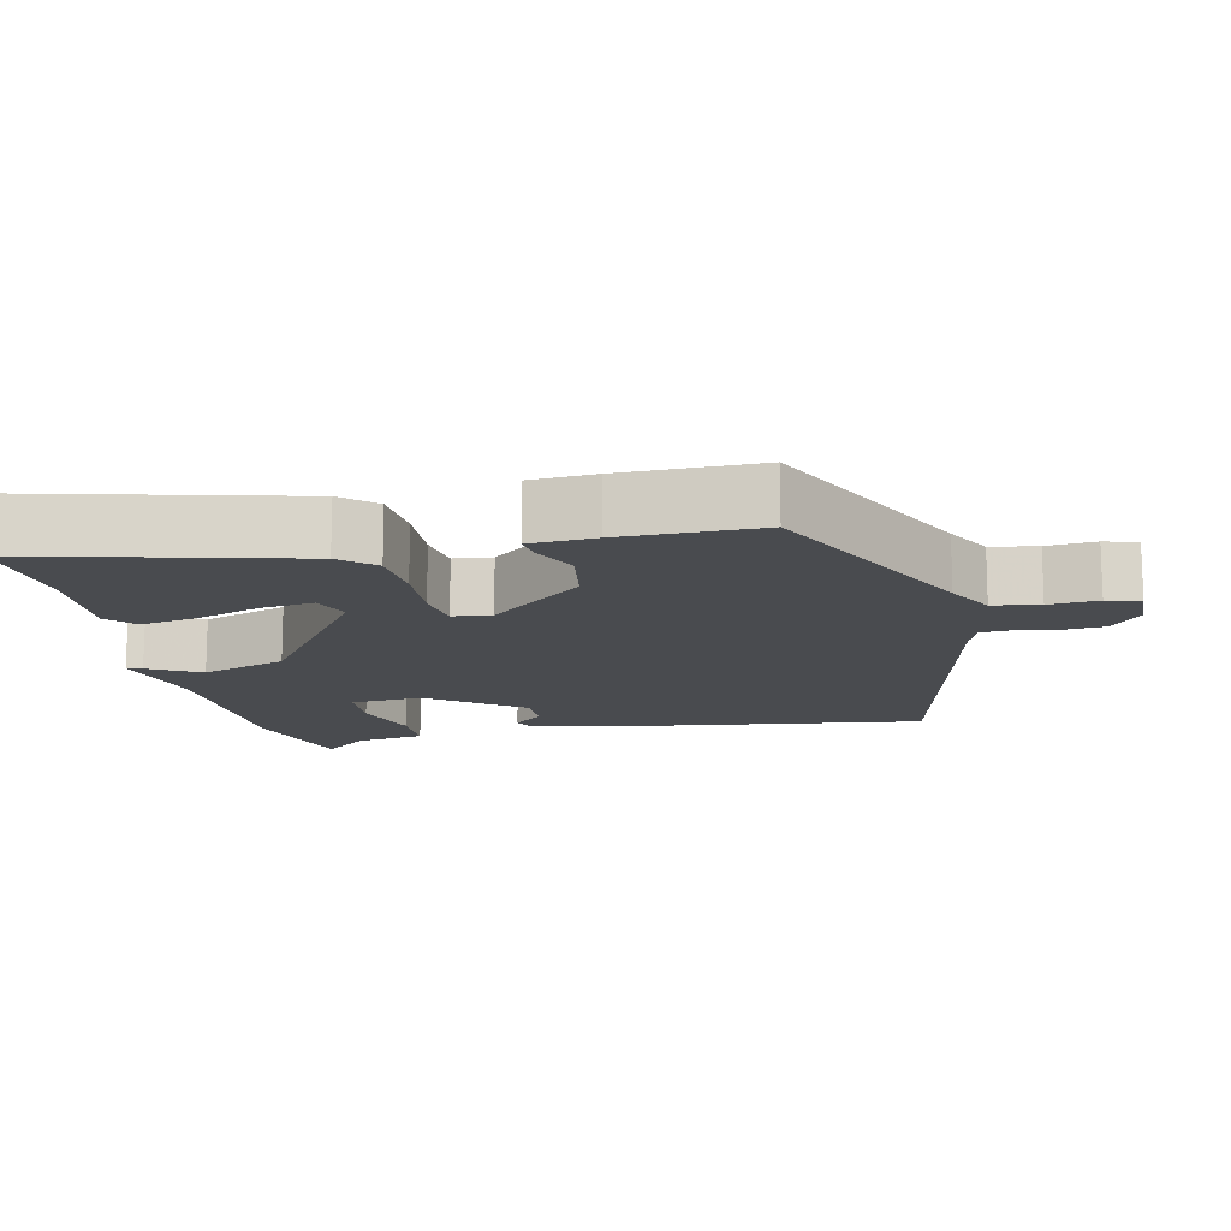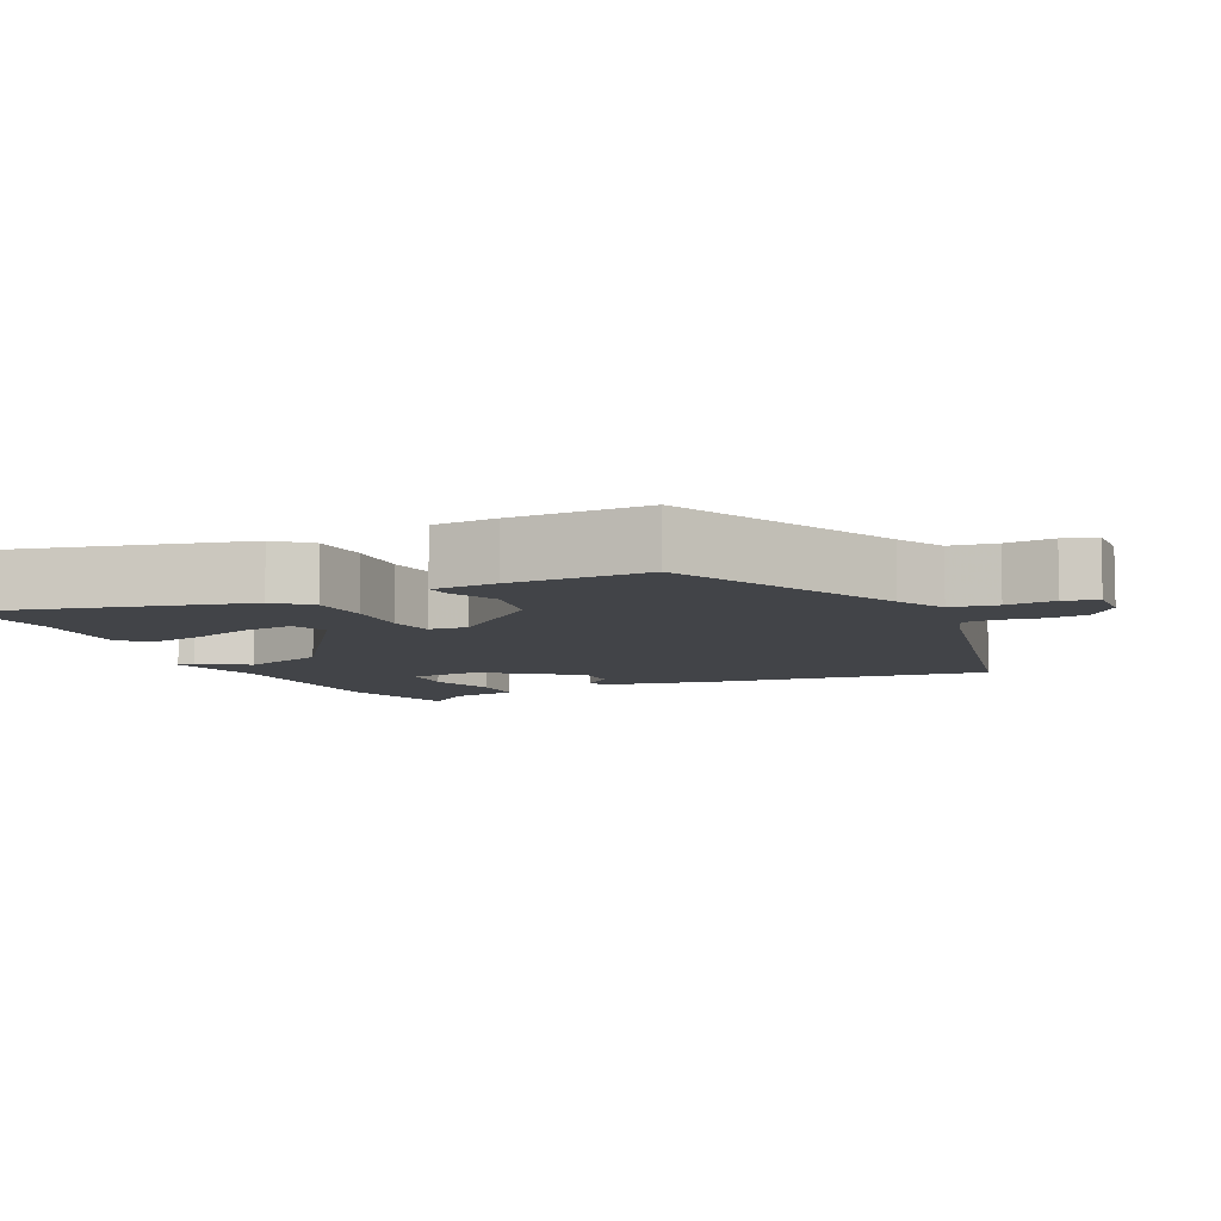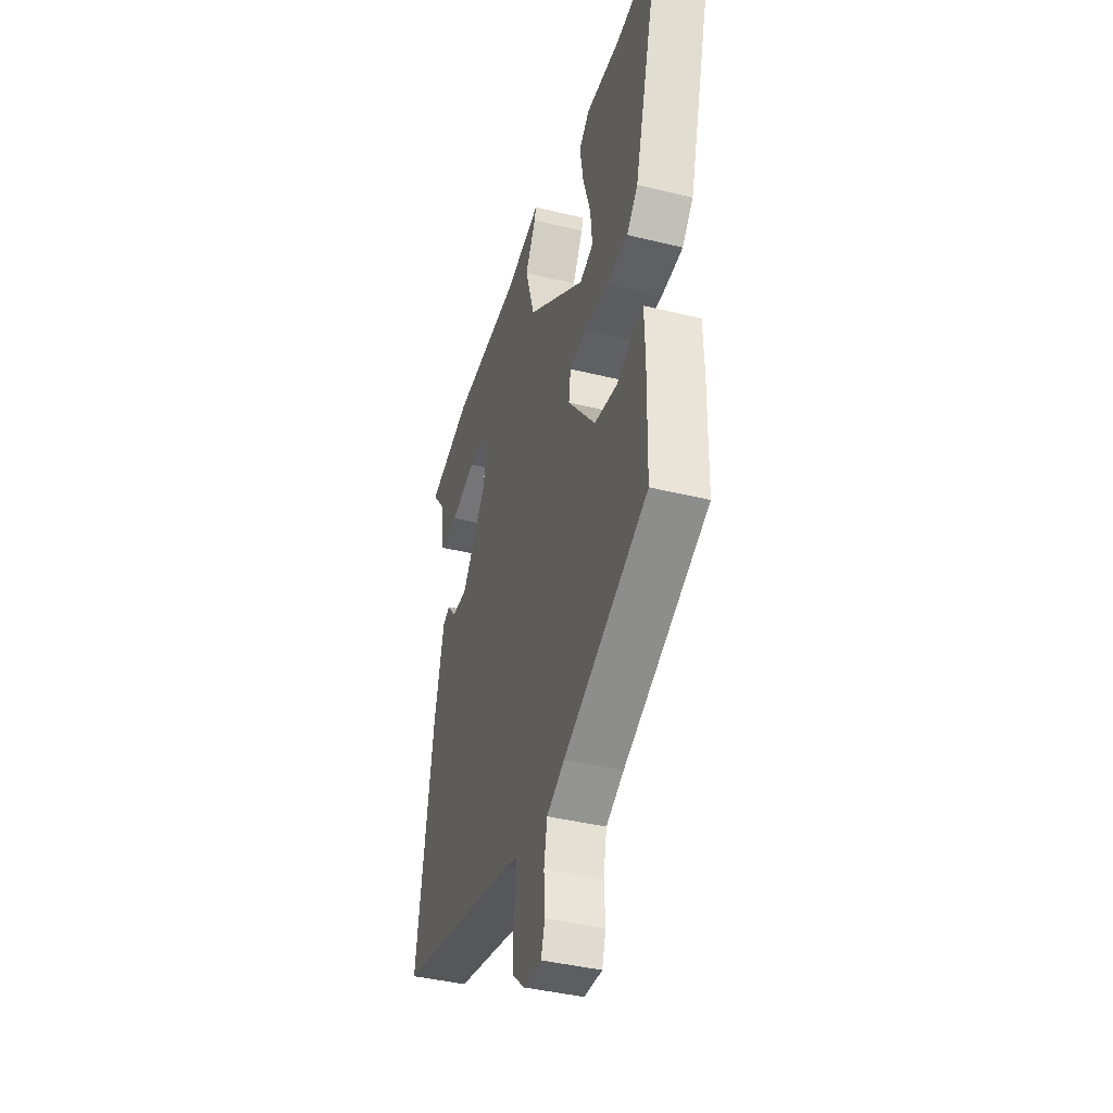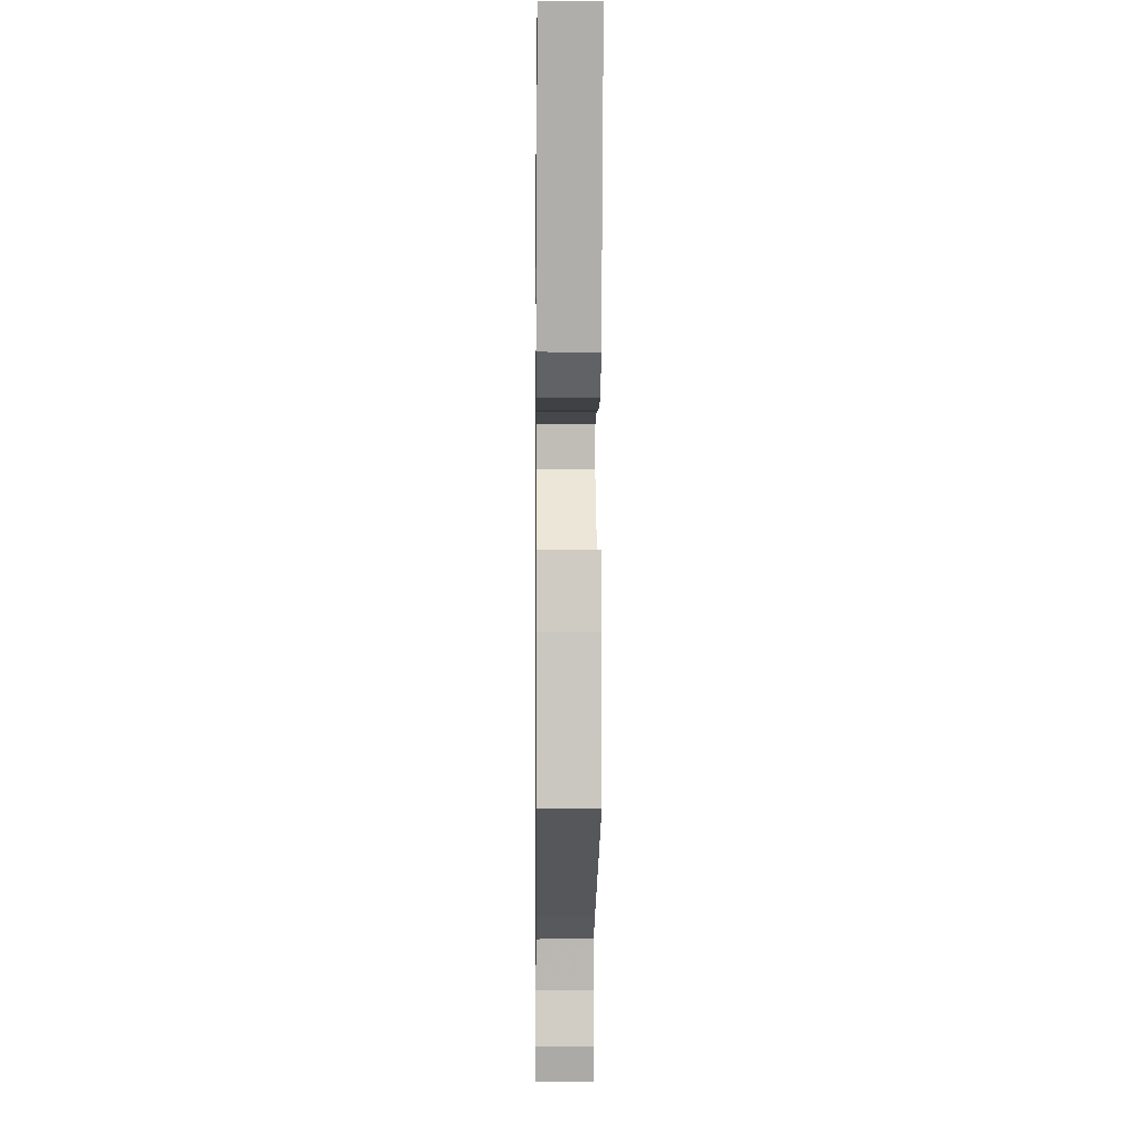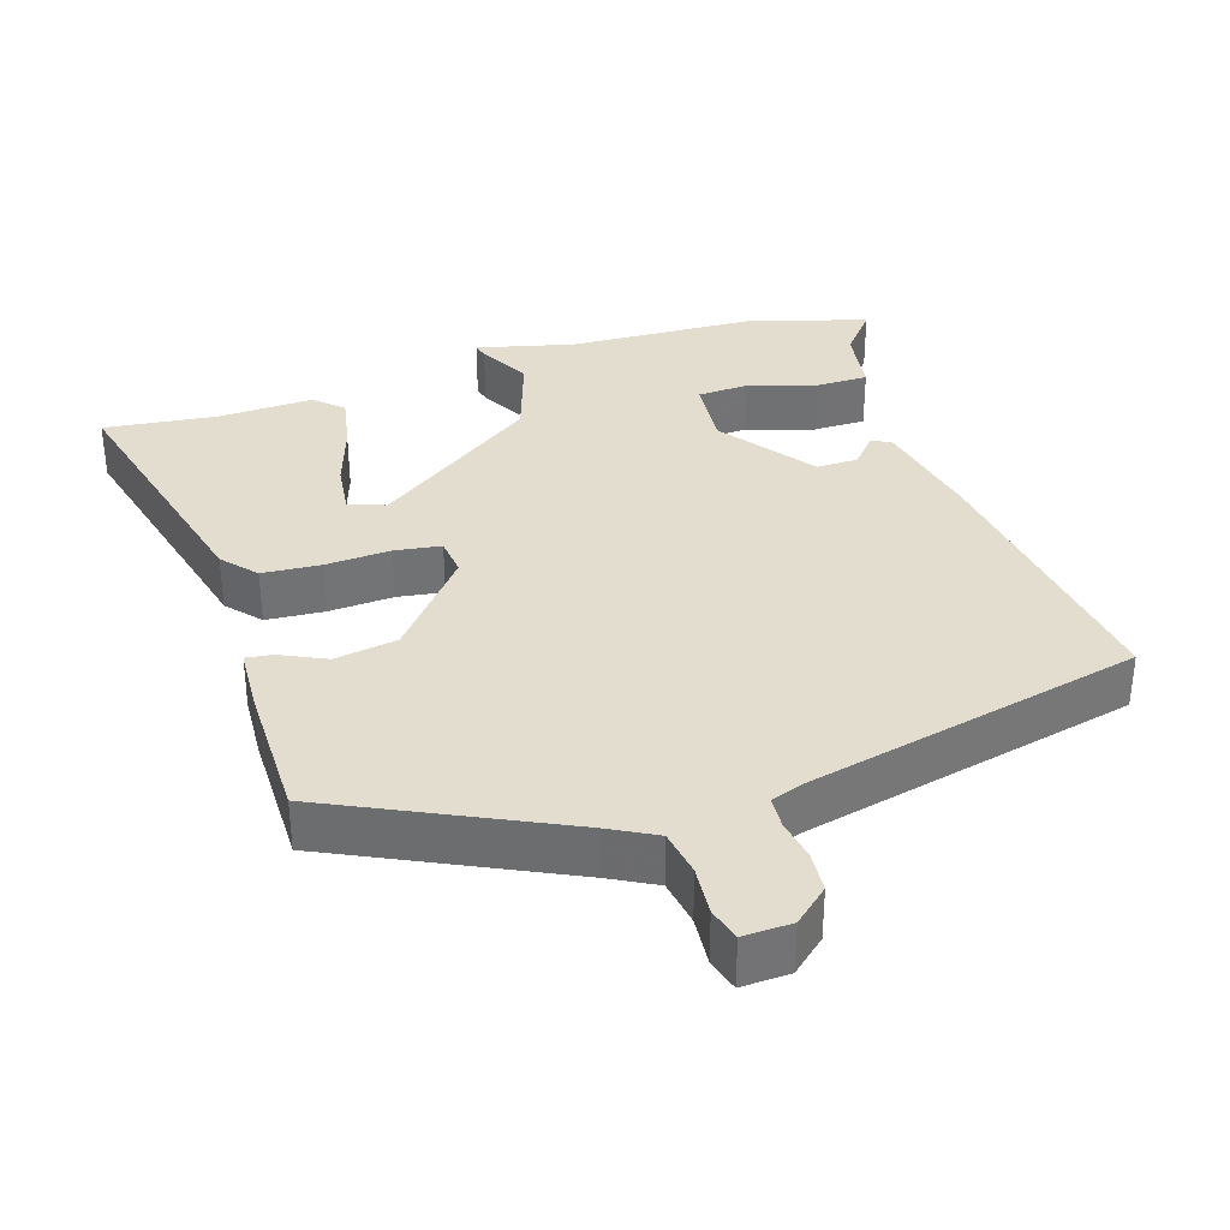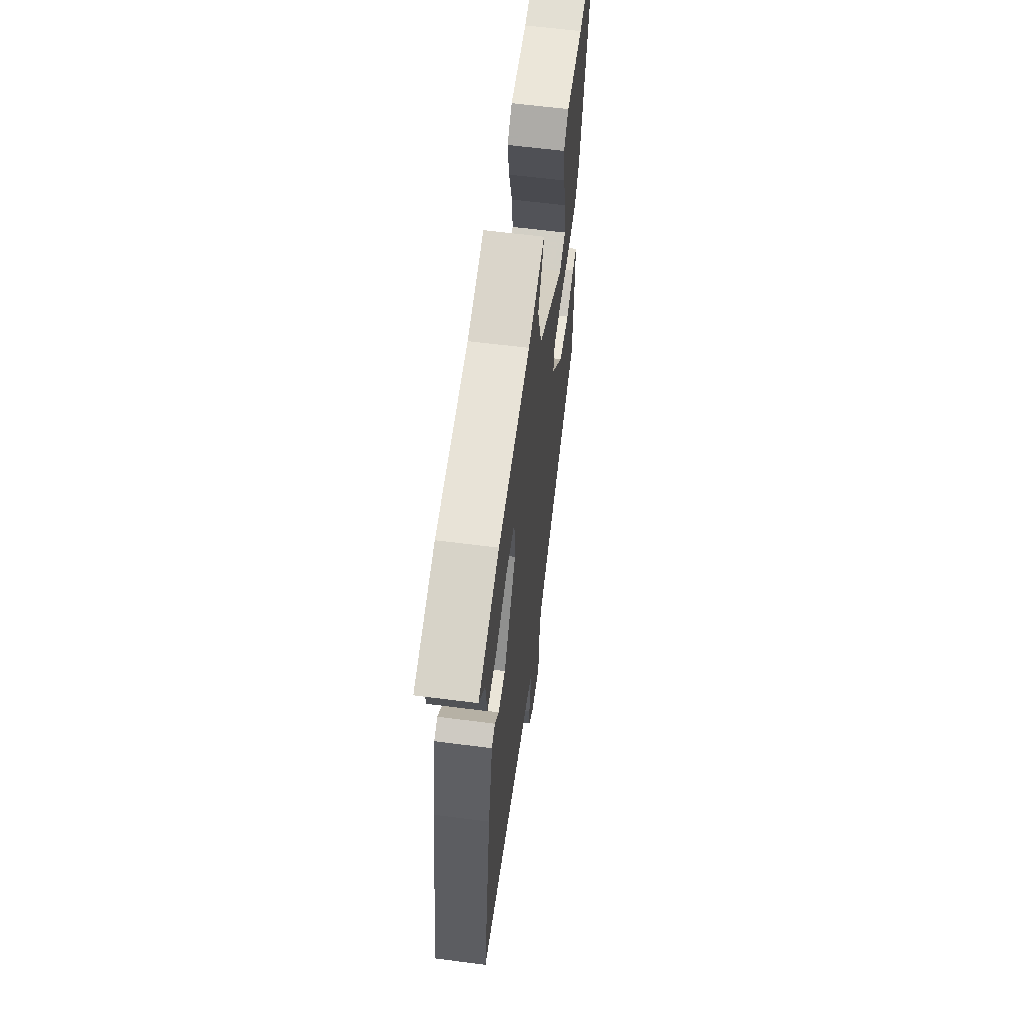
<metadata>
{"format":"obj","ext":"obj","renderer":"f3d","projection":"perspective","resolution":1024,"background":"white","views":[{"elev":-14.2,"azim":103.6,"up":"+Y"},{"elev":-8.0,"azim":116.4,"up":"+Y"},{"elev":-40.6,"azim":73.2,"up":"+Z"},{"elev":-3.0,"azim":89.3,"up":"+Z"},{"elev":34.9,"azim":163.5,"up":"+Y"},{"elev":61.1,"azim":-82.5,"up":"+Z"}]}
</metadata>
<code>
v -0.512 0.07 -0.36
v -0.451 0.07 0.023
v -0.416 0.07 0.174
v -0.389 0.07 0.186
v -0.356 0.07 0.146
v -0.299 0.07 0.144
v -0.204 0.07 0.268
v -0.21 0.07 0.365
v -0.28 0.07 0.37
v -0.372 0.07 0.343
v -0.444 0.07 0.345
v -0.456 0.07 0.438
v -0.504 0.07 0.499
v -0.339 0.07 0.543
v -0.084 0.07 0.548
v 0.049 0.07 0.578
v 0.043 0.07 0.557
v 0.004 0.07 0.488
v 0.04 0.07 0.372
v 0.257 0.07 0.212
v 0.307 0.07 0.23
v 0.3 0.07 0.3
v 0.272 0.07 0.39
v 0.259 0.07 0.467
v 0.297 0.07 0.501
v 0.428 0.07 0.493
v 0.581 0.07 0.508
v 0.483 0.07 0.15
v 0.442 0.07 0.105
v 0.362 0.07 0.101
v 0.274 0.07 0.108
v 0.211 0.07 0.1
v 0.204 0.07 0.048
v 0.307 0.07 -0.081
v 0.392 0.07 -0.097
v 0.455 0.07 -0.069
v 0.491 0.07 -0.065
v 0.494 0.07 -0.154
v 0.49 0.07 -0.342
v 0.179 0.07 -0.483
v 0.114 0.07 -0.516
v 0.102 0.07 -0.579
v 0.106 0.07 -0.646
v 0.092 0.07 -0.691
v 0.026 0.07 -0.687
v -0.02 0.07 -0.645
v -0.023 0.07 -0.59
v -0.012 0.07 -0.534
v -0.014 0.07 -0.491
v -0.057 0.07 -0.474
v -0.512 0 -0.36
v -0.451 0 0.023
v -0.416 0 0.174
v -0.389 0 0.186
v -0.356 0 0.146
v -0.299 0 0.144
v -0.204 0 0.268
v -0.21 0 0.365
v -0.28 0 0.37
v -0.372 0 0.343
v -0.444 0 0.345
v -0.456 0 0.438
v -0.504 0 0.499
v -0.339 0 0.543
v -0.084 0 0.548
v 0.049 0 0.578
v 0.043 0 0.557
v 0.004 0 0.488
v 0.04 0 0.372
v 0.257 0 0.212
v 0.307 0 0.23
v 0.3 0 0.3
v 0.272 0 0.39
v 0.259 0 0.467
v 0.297 0 0.501
v 0.428 0 0.493
v 0.581 0 0.508
v 0.483 0 0.15
v 0.442 0 0.105
v 0.362 0 0.101
v 0.274 0 0.108
v 0.211 0 0.1
v 0.204 0 0.048
v 0.307 0 -0.081
v 0.392 0 -0.097
v 0.455 0 -0.069
v 0.491 0 -0.065
v 0.494 0 -0.154
v 0.49 0 -0.342
v 0.179 0 -0.483
v 0.114 0 -0.516
v 0.102 0 -0.579
v 0.106 0 -0.646
v 0.092 0 -0.691
v 0.026 0 -0.687
v -0.02 0 -0.645
v -0.023 0 -0.59
v -0.012 0 -0.534
v -0.014 0 -0.491
v -0.057 0 -0.474
f 46 47 48
f 45 46 48
f 44 45 48
f 43 44 48
f 42 43 48
f 41 42 48 49
f 40 41 49 50
f 39 40 50
f 38 39 50
f 37 38 50
f 36 37 50
f 35 36 50
f 29 30 31
f 28 29 31
f 27 28 31
f 26 27 31
f 24 25 26
f 23 24 26
f 22 23 26
f 21 22 26
f 21 26 31
f 20 21 31 32
f 15 16 17 18
f 15 18 19
f 14 15 19
f 13 14 19
f 12 13 19
f 9 10 11 12
f 8 9 12 19
f 19 20 32
f 8 19 32
f 7 8 32
f 3 4 5
f 2 3 5
f 1 2 5
f 50 1 5
f 50 5 6
f 34 35 50
f 50 6 7
f 34 50 7
f 33 34 7
f 7 32 33
f 98 97 96
f 98 96 95
f 98 95 94
f 98 94 93
f 98 93 92
f 99 98 92 91
f 100 99 91 90
f 100 90 89
f 100 89 88
f 100 88 87
f 100 87 86
f 100 86 85
f 81 80 79
f 81 79 78
f 81 78 77
f 81 77 76
f 76 75 74
f 76 74 73
f 76 73 72
f 76 72 71
f 81 76 71
f 82 81 71 70
f 68 67 66 65
f 69 68 65
f 69 65 64
f 69 64 63
f 69 63 62
f 62 61 60 59
f 69 62 59 58
f 82 70 69
f 82 69 58
f 82 58 57
f 55 54 53
f 55 53 52
f 55 52 51
f 55 51 100
f 56 55 100
f 100 85 84
f 57 56 100
f 57 100 84
f 57 84 83
f 83 82 57
f 1 51 52 2
f 2 52 53 3
f 3 53 54 4
f 4 54 55 5
f 5 55 56 6
f 6 56 57 7
f 7 57 58 8
f 8 58 59 9
f 9 59 60 10
f 10 60 61 11
f 11 61 62 12
f 12 62 63 13
f 13 63 64 14
f 14 64 65 15
f 15 65 66 16
f 16 66 67 17
f 17 67 68 18
f 18 68 69 19
f 19 69 70 20
f 20 70 71 21
f 21 71 72 22
f 22 72 73 23
f 23 73 74 24
f 24 74 75 25
f 25 75 76 26
f 26 76 77 27
f 27 77 78 28
f 28 78 79 29
f 29 79 80 30
f 30 80 81 31
f 31 81 82 32
f 32 82 83 33
f 33 83 84 34
f 34 84 85 35
f 35 85 86 36
f 36 86 87 37
f 37 87 88 38
f 38 88 89 39
f 39 89 90 40
f 40 90 91 41
f 41 91 92 42
f 42 92 93 43
f 43 93 94 44
f 44 94 95 45
f 45 95 96 46
f 46 96 97 47
f 47 97 98 48
f 48 98 99 49
f 49 99 100 50
f 50 100 51 1

</code>
